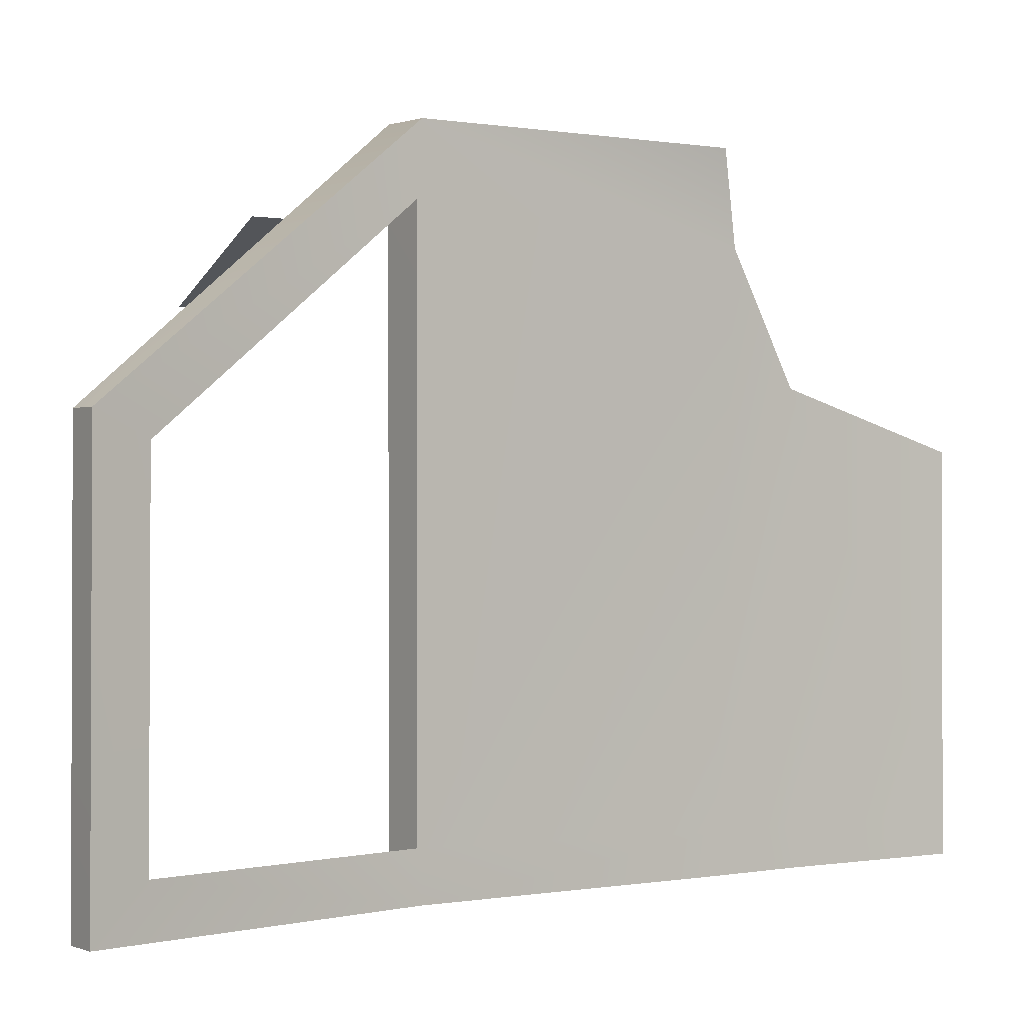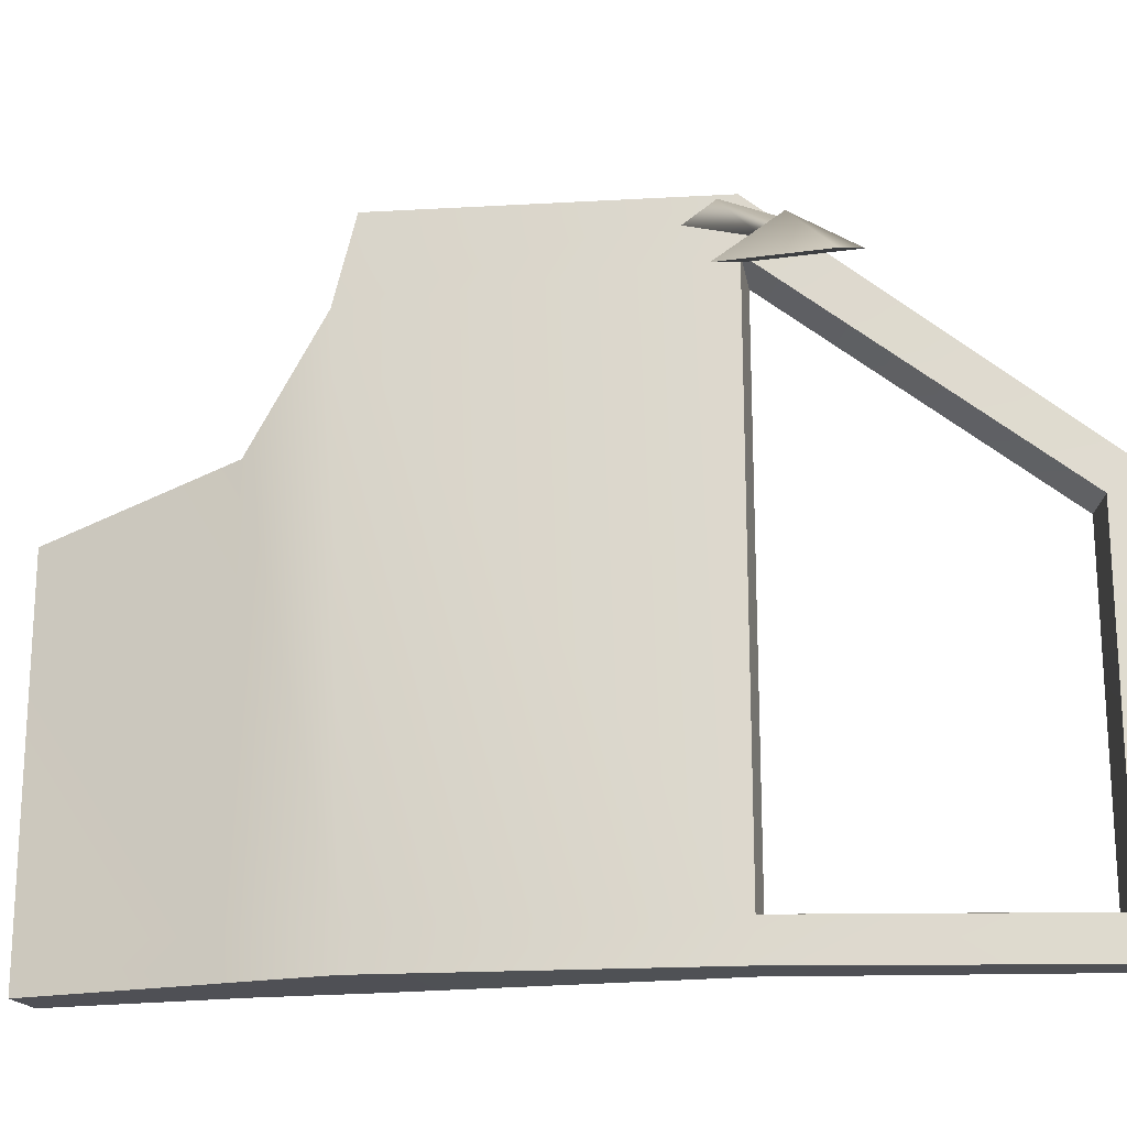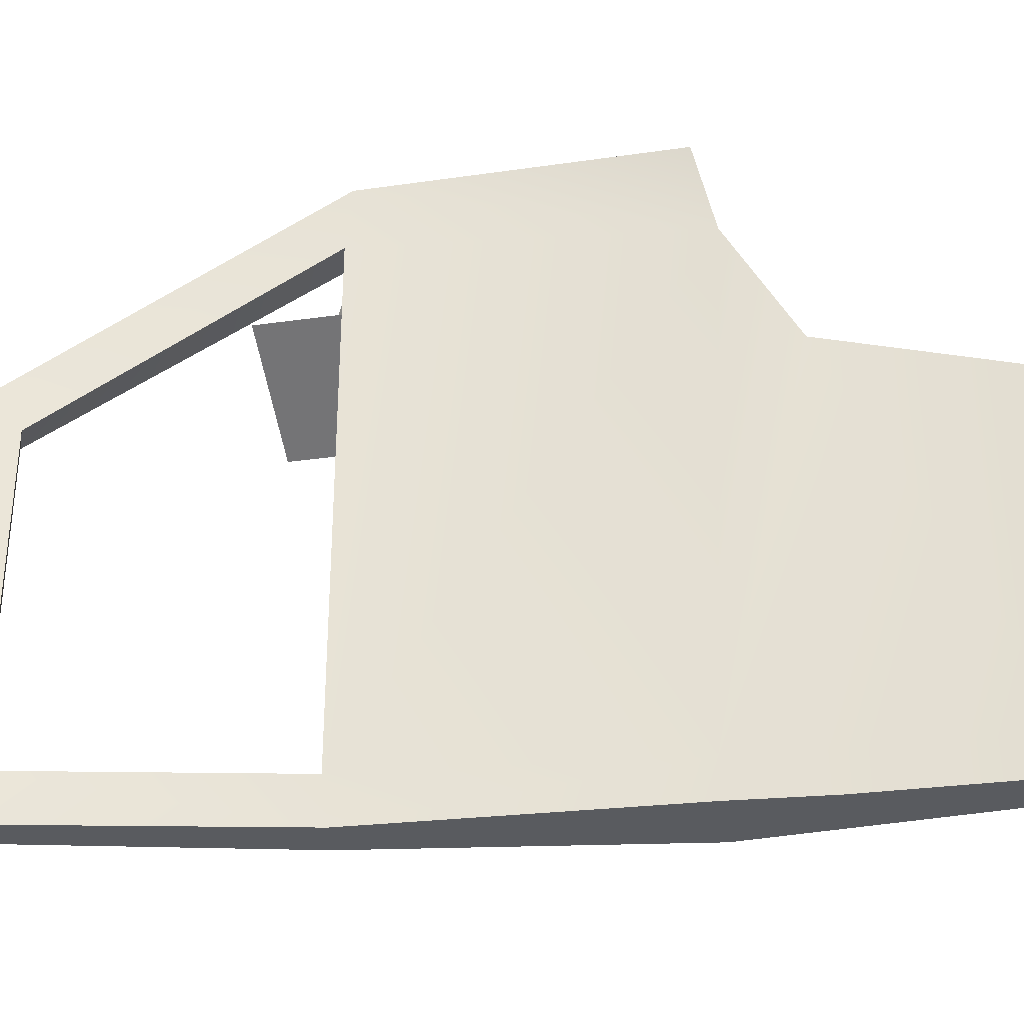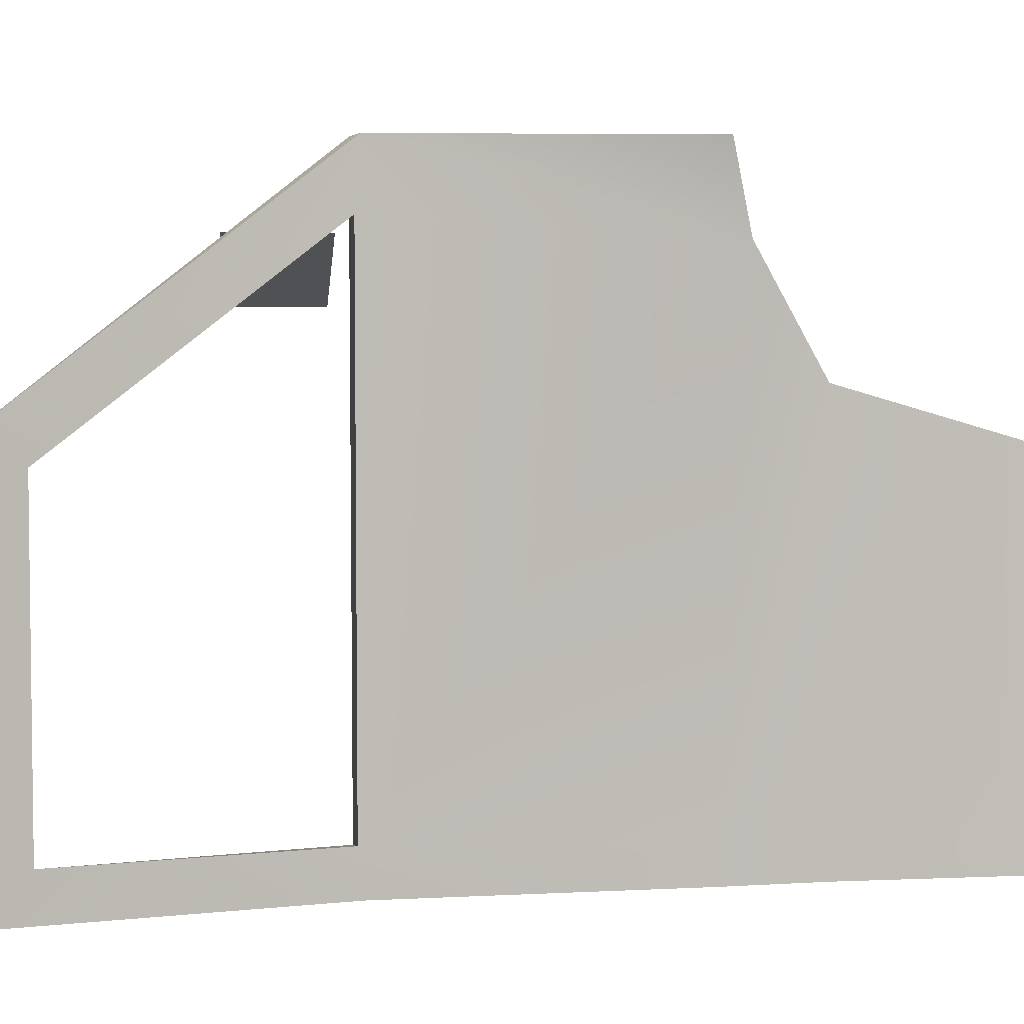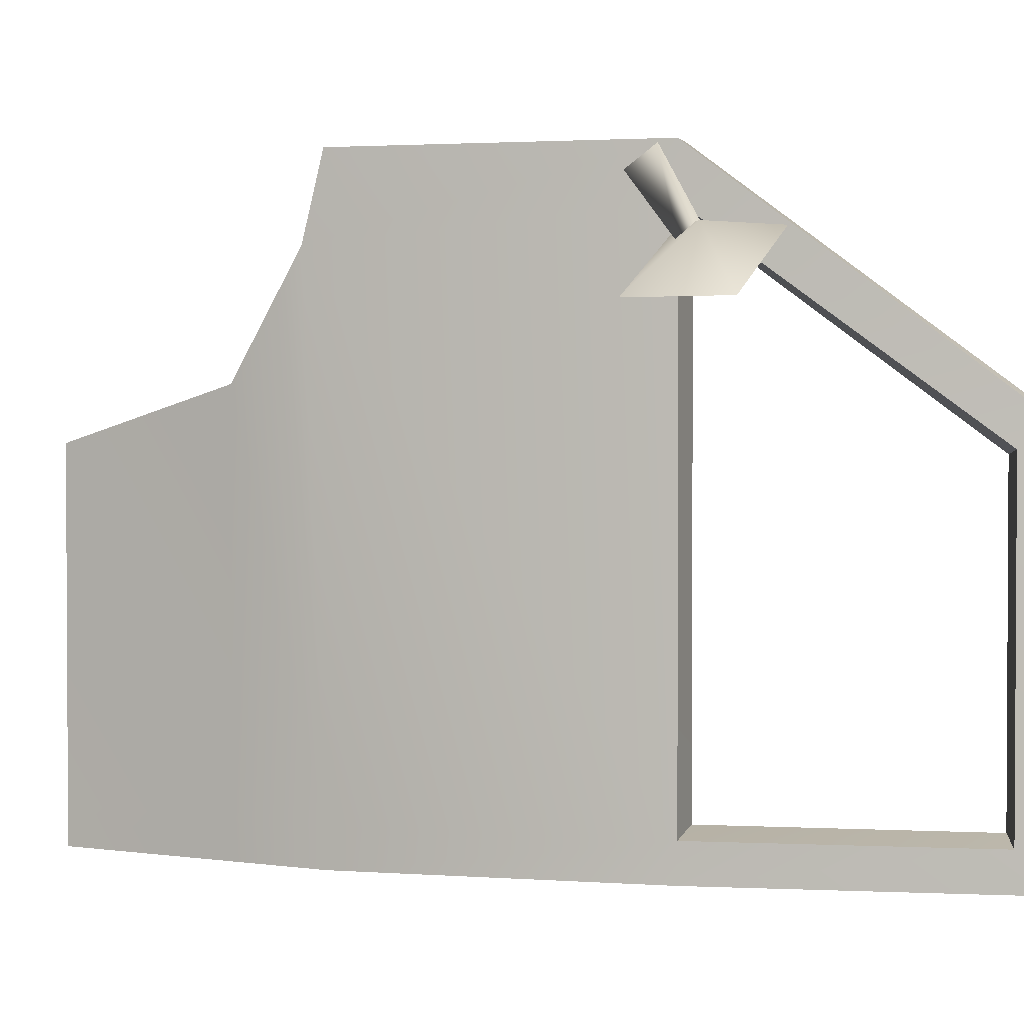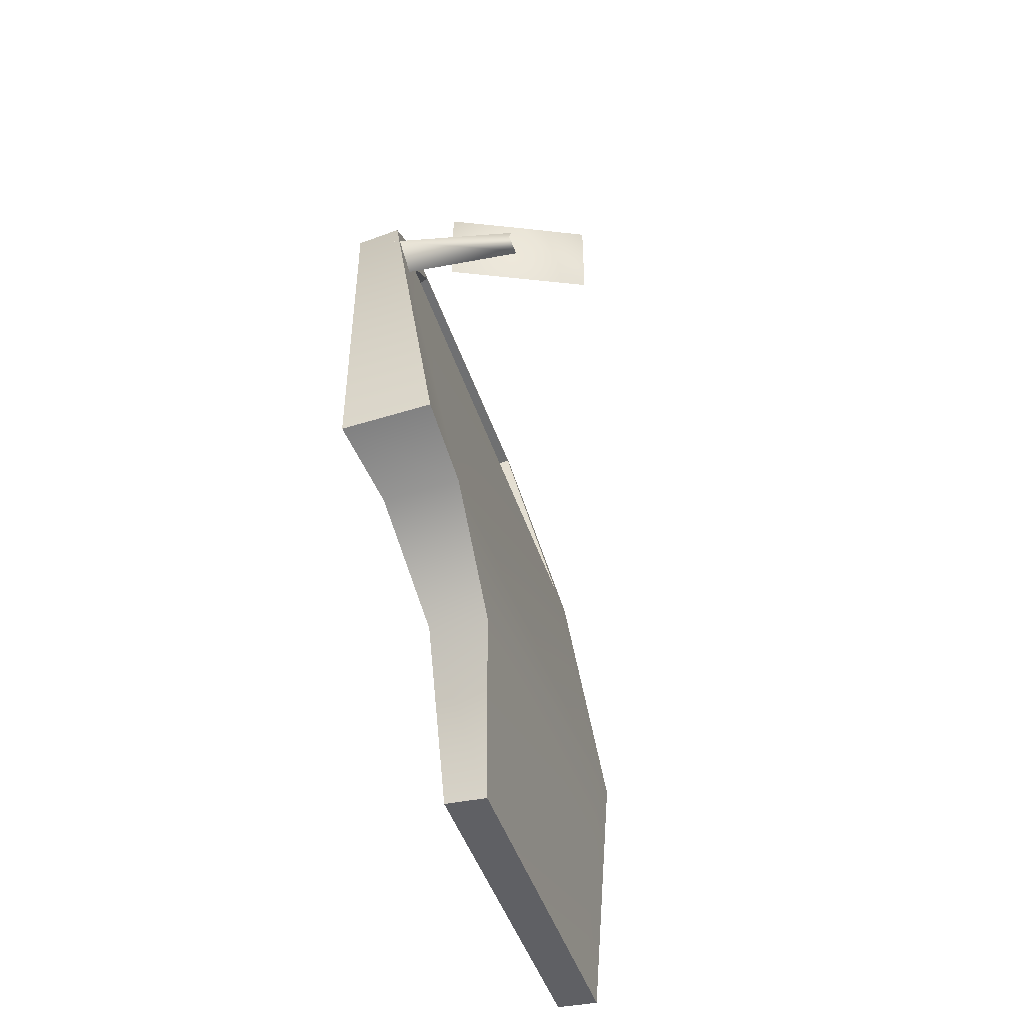
<metadata>
{"format":"obj","ext":"obj","renderer":"f3d","projection":"perspective","resolution":1024,"background":"white","views":[{"elev":-0.5,"azim":-123.0,"up":"+Z"},{"elev":-19.6,"azim":104.9,"up":"+Z"},{"elev":-32.2,"azim":-78.8,"up":"+Z"},{"elev":4.8,"azim":-97.0,"up":"+Z"},{"elev":2.0,"azim":112.7,"up":"+Z"},{"elev":-46.3,"azim":17.9,"up":"+Y"}]}
</metadata>
<code>
v 0.01317 -0.4166 -0.9864
v -0.009221 -0.7011 -0.9264
v 0.01345 -0.4177 -0.9264
v -0.009221 -0.7013 -0.9864
v 0.02547 -0.2674 -0.9264
v 0.01628 -0.4163 -0.3196
v 0.03058 -0.2983 -0.1316
v -0.04707 0.2172 -0.9264
v -0.04527 0.2178 -0.08398
v -0.04494 0.2167 1.972e-05
v 0.03005 -0.2648 2.095e-05
v -0.1671 0.7007 -0.3793
v -0.1515 0.6428 -0.4077
v -0.1649 0.7013 -0.9864
v -0.1493 0.6433 -0.9264
v -0.04669 0.2162 -0.9864
v 0.02508 -0.2651 -0.9864
v -0.00922 -0.7009 -0.4026
v -0.08035 -0.411 -0.3192
v -0.07698 -0.6964 -0.9266
v -0.08035 -0.4164 -0.9266
v -0.07698 -0.696 -0.4026
v -0.07698 -0.6968 -0.9862
v -0.08035 -0.4154 -0.9862
v -0.09158 -0.2696 -0.9266
v -0.09158 -0.267 -0.9863
v -0.1109 0.2056 -0.9864
v -0.1126 0.2149 -0.9143
v -0.201 0.622 -0.9137
v -0.2182 0.7013 -0.9859
v -0.2029 0.6211 -0.4146
v -0.2203 0.7004 -0.3798
v -0.1126 0.215 -0.1019
v -0.1109 0.2066 0.0002885
v -0.09158 -0.3041 -0.1309
v -0.1109 -0.2732 0.00195
v 0.01317 -0.4166 -0.9864
v -0.09158 -0.267 -0.9863
v -0.08035 -0.4154 -0.9862
v 0.02508 -0.2651 -0.9864
v -0.04669 0.2162 -0.9864
v -0.1109 0.2056 -0.9864
v -0.1649 0.7013 -0.9864
v -0.2182 0.7013 -0.9859
v -0.009221 -0.7013 -0.9864
v -0.07698 -0.6968 -0.9862
v -0.08035 -0.411 -0.3192
v -0.00922 -0.7009 -0.4026
v -0.07698 -0.696 -0.4026
v 0.01628 -0.4163 -0.3196
v -0.09158 -0.3041 -0.1309
v 0.03058 -0.2983 -0.1316
v -0.1109 -0.2732 0.00195
v 0.03005 -0.2648 2.095e-05
v -0.009221 -0.7011 -0.9264
v -0.07698 -0.6968 -0.9862
v -0.07698 -0.6964 -0.9266
v -0.009221 -0.7013 -0.9864
v -0.00922 -0.7009 -0.4026
v -0.07698 -0.696 -0.4026
v -0.1109 0.2066 0.0002885
v 0.03005 -0.2648 2.095e-05
v -0.1109 -0.2732 0.00195
v -0.04494 0.2167 1.972e-05
v -0.2203 0.7004 -0.3798
v -0.1109 0.2066 0.0002885
v -0.1671 0.7007 -0.3793
v -0.201 0.622 -0.9137
v -0.04707 0.2172 -0.9264
v -0.1126 0.2149 -0.9143
v -0.1493 0.6433 -0.9264
v -0.2182 0.7013 -0.9859
v -0.1671 0.7007 -0.3793
v -0.2203 0.7004 -0.3798
v -0.1649 0.7013 -0.9864
v -0.2029 0.6211 -0.4146
v -0.1493 0.6433 -0.9264
v -0.201 0.622 -0.9137
v -0.1515 0.6428 -0.4077
v -0.1126 0.215 -0.1019
v -0.1515 0.6428 -0.4077
v -0.2029 0.6211 -0.4146
v -0.1515 0.6428 -0.4077
v -0.1126 0.215 -0.1019
v -0.04527 0.2178 -0.08398
v -0.1126 0.2149 -0.9143
v -0.04527 0.2178 -0.08398
v -0.1126 0.215 -0.1019
v -0.04707 0.2172 -0.9264
v 0.01008 0.2332 -0.1225
v 0.1382 0.3082 -0.1235
v 0.2214 0.2332 -0.221
v 0.2214 0.3832 -0.221
v 0.01008 0.3832 -0.1225
v -0.03951 0.1407 -0.03633
v 0.1105 0.3101 -0.1492
v -0.04859 0.2049 -0.03727
v 0.1334 0.2807 -0.1538
v -0.04962 0.1839 0.001343
v -0.03951 0.1407 -0.03633
v 0.1268 0.3086 -0.1295
v -0.04859 0.2049 -0.03727
v 0.1105 0.3101 -0.1492
v 0.01008 0.3832 -0.1225
v 0.2214 0.2332 -0.221
v 0.2214 0.3832 -0.221
v 0.01008 0.2332 -0.1225
g door_frontL_10276_609
f 1 3 2
f 2 4 1
f 5 3 1
f 6 3 5
f 5 7 6
f 7 5 8
f 8 9 7
f 7 9 10
f 10 11 7
f 12 10 9
f 9 13 12
f 14 12 13
f 13 15 14
f 15 8 16
f 16 14 15
f 17 16 8
f 8 5 17
f 1 17 5
f 3 6 18
f 18 2 3
f 19 21 20
f 20 22 19
f 23 20 21
f 21 24 23
f 24 21 25
f 25 21 19
f 25 26 24
f 27 26 25
f 25 28 27
f 27 28 29
f 29 30 27
f 30 29 31
f 31 32 30
f 32 31 33
f 33 34 32
f 34 33 35
f 28 25 35
f 35 33 28
f 35 36 34
f 19 35 25
f 37 39 38
f 38 40 37
f 41 40 38
f 38 42 41
f 43 41 42
f 42 44 43
f 39 37 45
f 45 46 39
f 47 49 48
f 48 50 47
f 51 47 50
f 50 52 51
f 53 51 52
f 52 54 53
f 55 57 56
f 56 58 55
f 57 55 59
f 59 60 57
f 61 63 62
f 62 64 61
f 65 66 64
f 64 67 65
f 68 70 69
f 69 71 68
f 72 74 73
f 73 75 72
f 76 78 77
f 77 79 76
f 80 82 81
f 83 85 84
f 86 88 87
f 87 89 86
f 90 92 91
f 92 93 91
f 93 94 91
f 94 90 91
f 95 97 96
f 96 98 95
f 99 100 98
f 98 101 99
f 102 99 101
f 101 103 102
f 104 106 105
f 105 107 104

</code>
